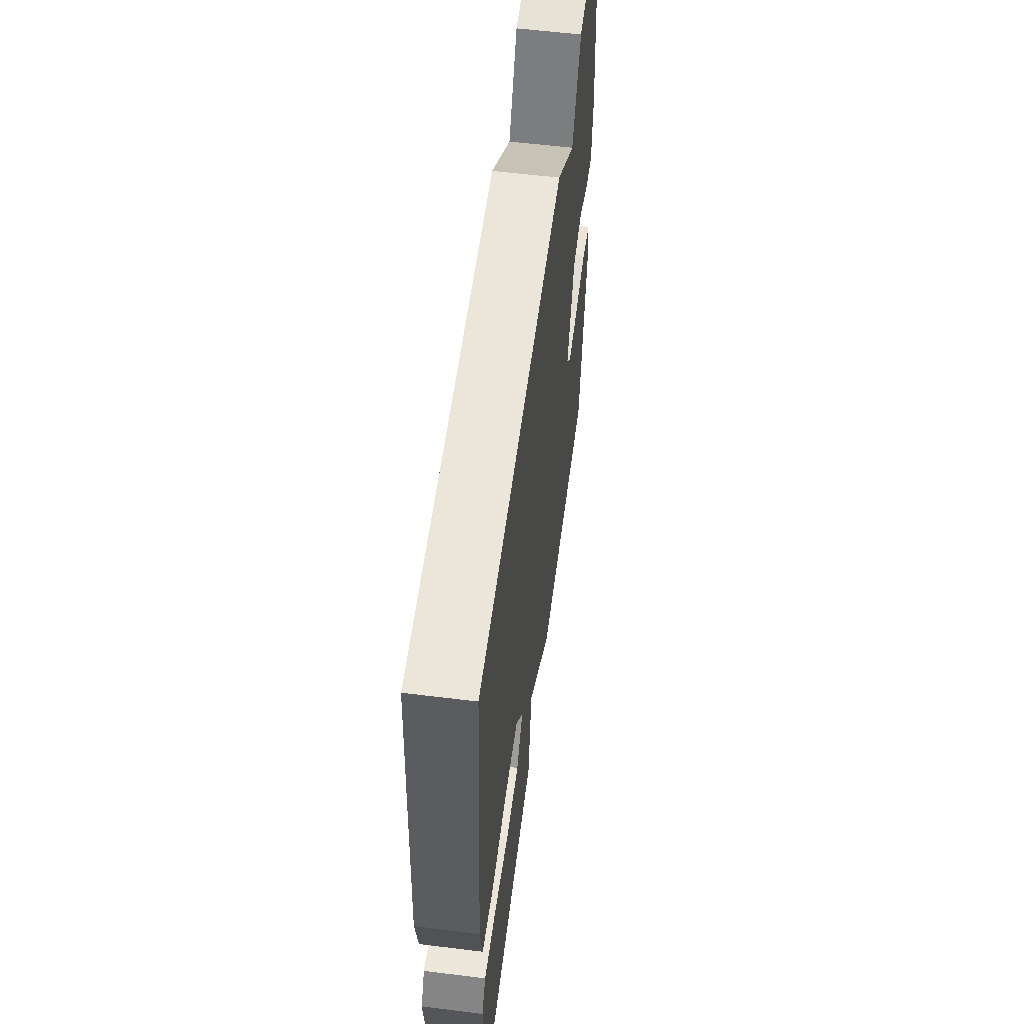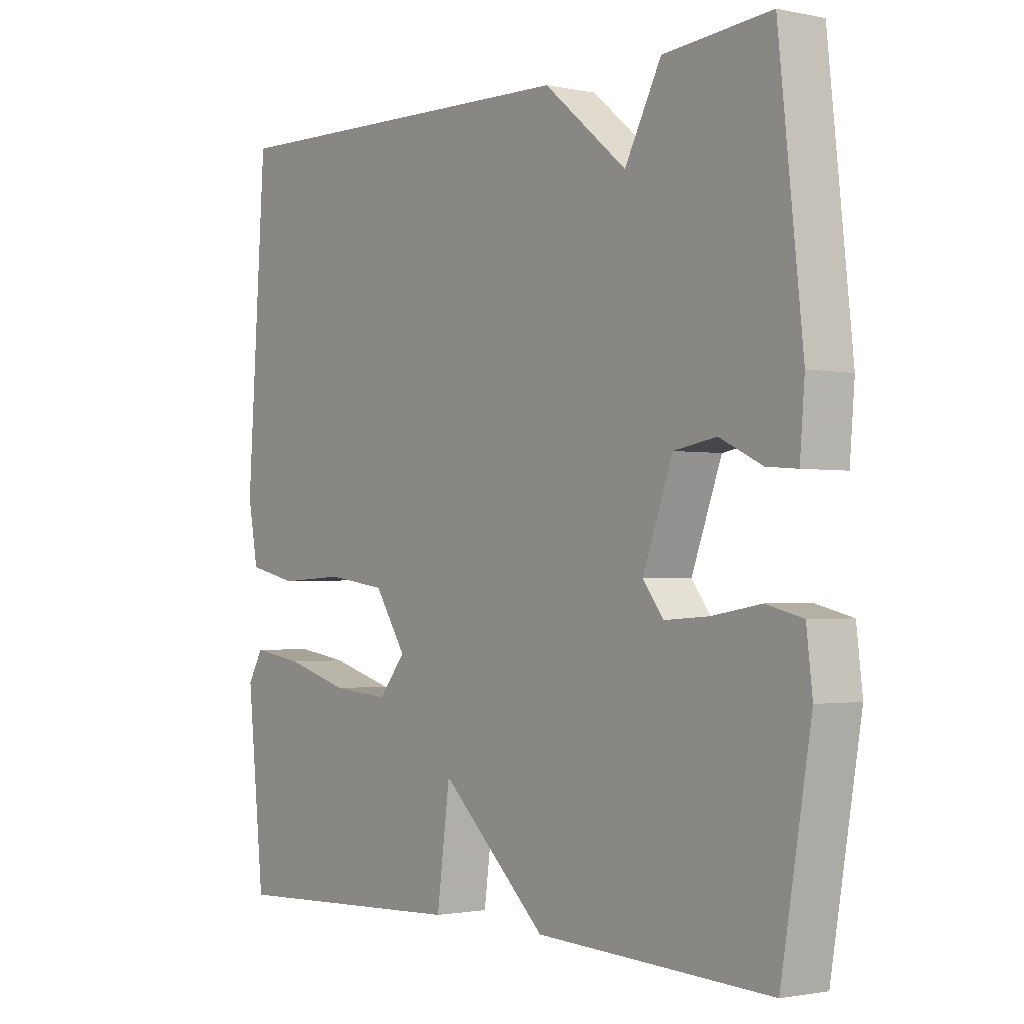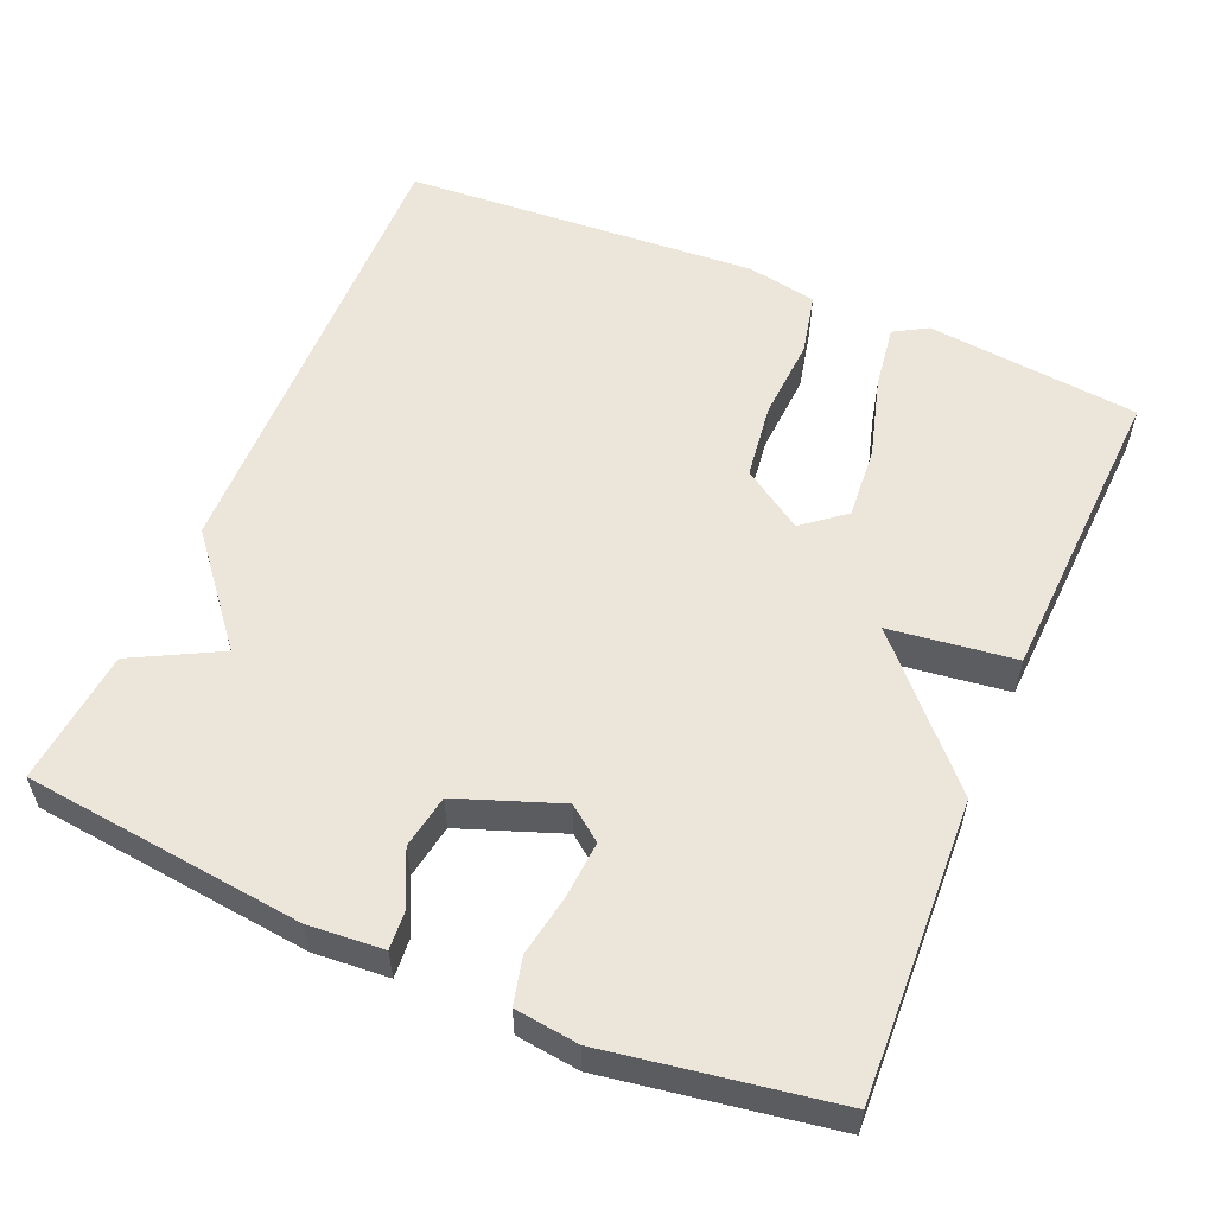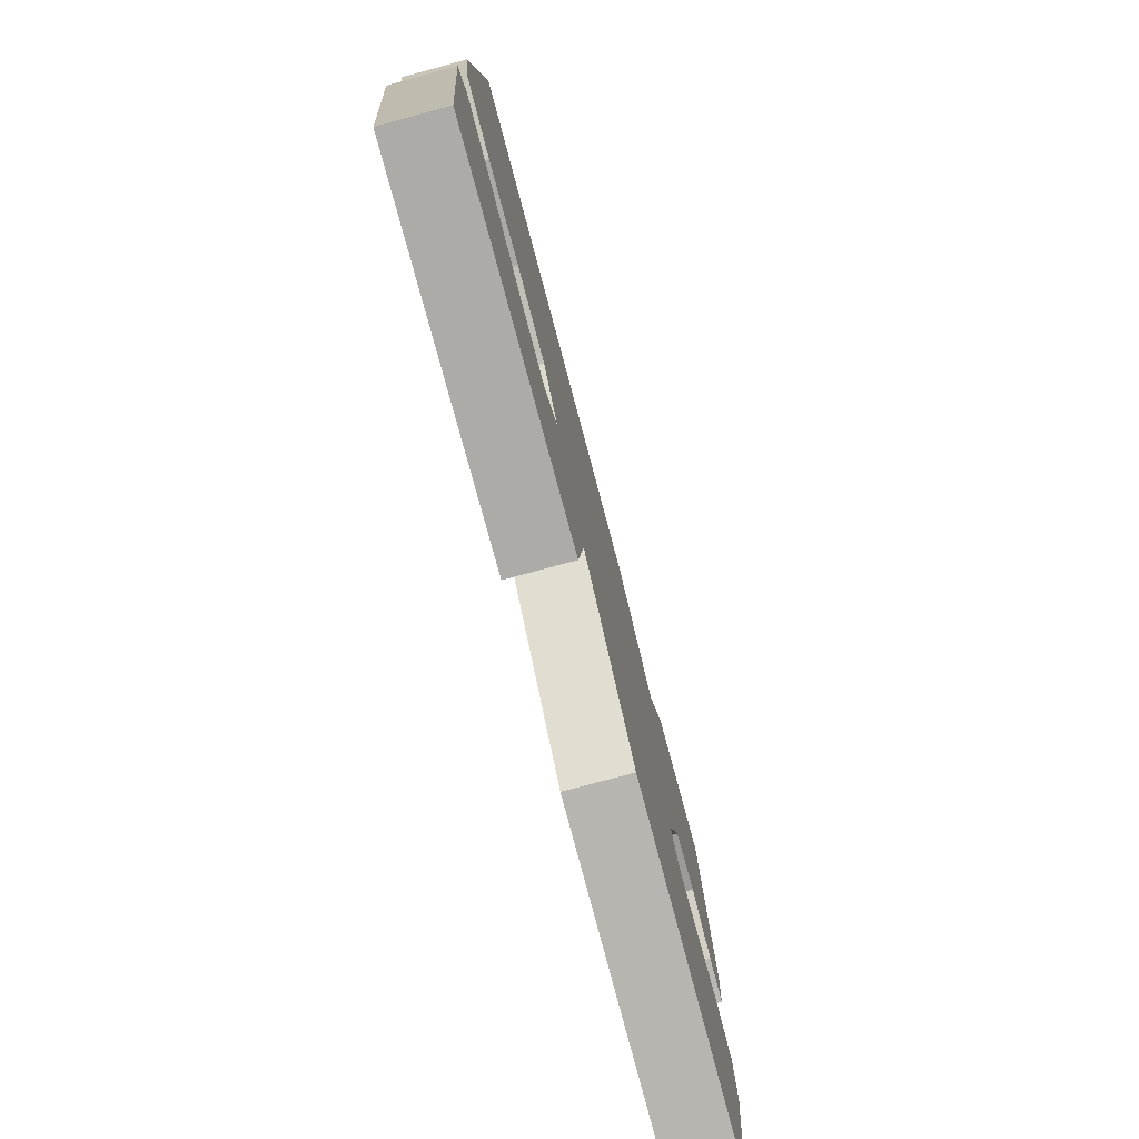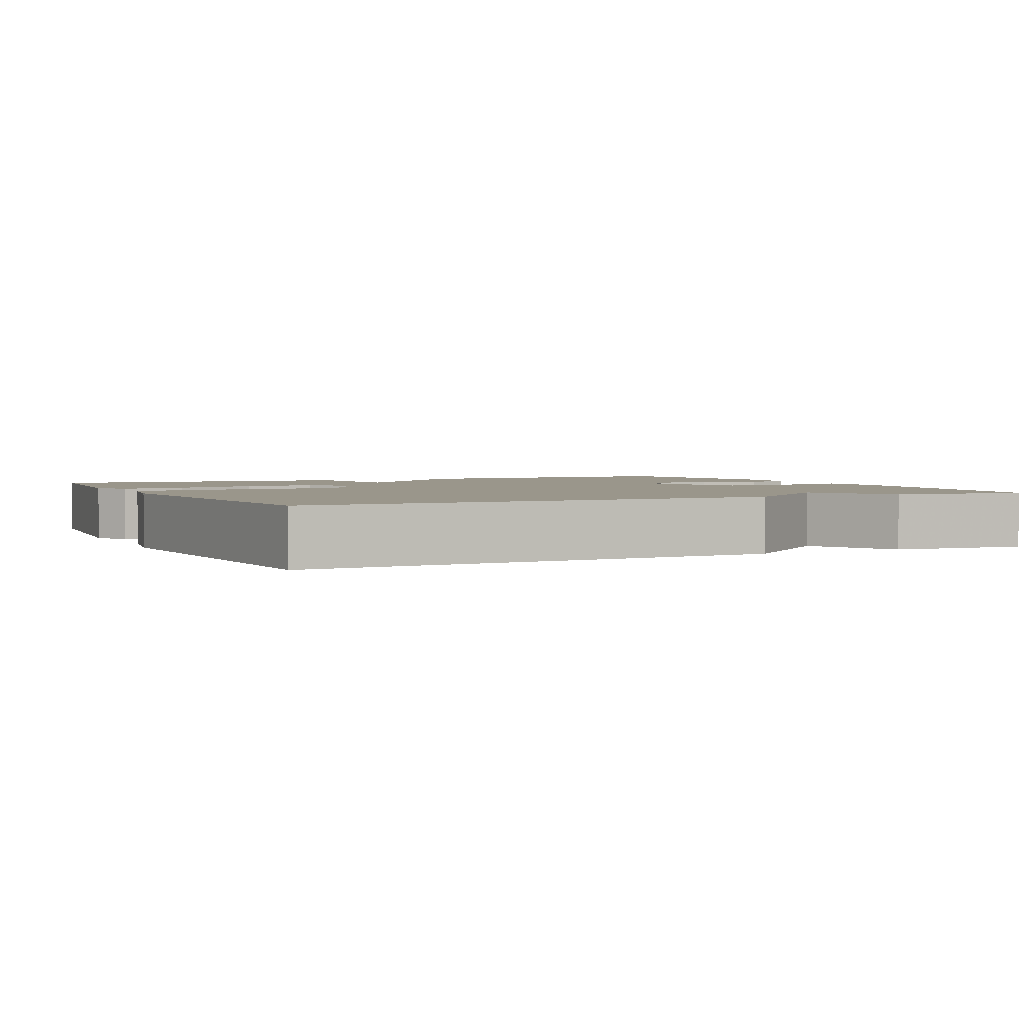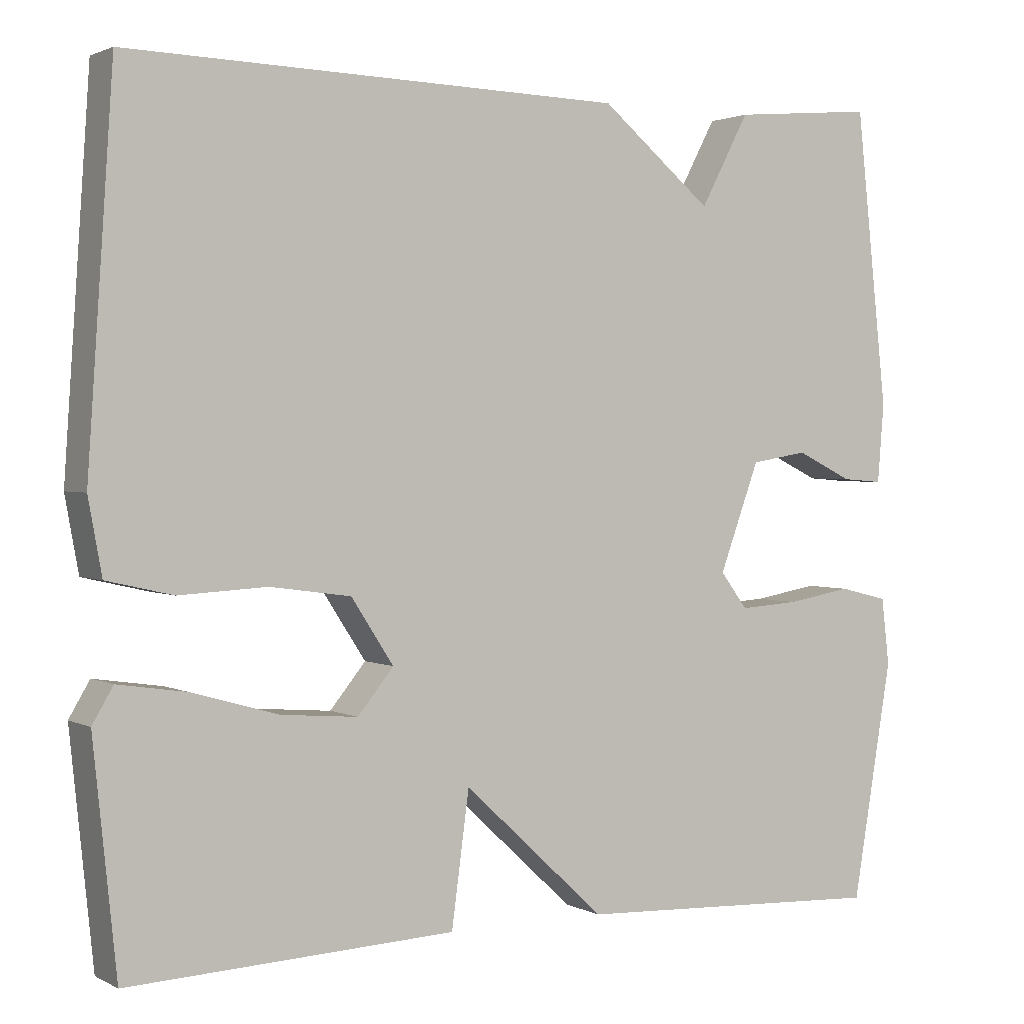
<metadata>
{"format":"obj","ext":"obj","renderer":"f3d","projection":"perspective","resolution":1024,"background":"white","views":[{"elev":58.2,"azim":-82.7,"up":"+Z"},{"elev":-1.6,"azim":52.9,"up":"+Z"},{"elev":56.0,"azim":113.3,"up":"+Y"},{"elev":-78.5,"azim":-75.0,"up":"+Z"},{"elev":2.4,"azim":-25.6,"up":"+Y"},{"elev":1.8,"azim":-30.6,"up":"+Z"}]}
</metadata>
<code>
v 0.5 0.07 -0.5
v 0.108 0.07 -0.482
v -0.07 0.07 -0.316
v -0.092 0.07 -0.482
v -0.5 0.07 -0.5
v -0.529 0.07 -0.218
v -0.503 0.07 -0.174
v -0.417 0.07 -0.187
v -0.309 0.07 -0.218
v -0.213 0.07 -0.226
v -0.168 0.07 -0.171
v -0.221 0.07 -0.09
v -0.322 0.07 -0.076
v -0.432 0.07 -0.082
v -0.515 0.07 -0.063
v -0.532 0.07 0.03
v -0.5 0.07 0.5
v 0.121 0.07 0.484
v 0.26 0.07 0.369
v 0.321 0.07 0.484
v 0.5 0.07 0.5
v 0.54 0.07 0.13
v 0.532 0.07 0.031
v 0.481 0.07 0.035
v 0.41 0.07 0.069
v 0.339 0.07 0.057
v 0.289 0.07 -0.078
v 0.323 0.07 -0.123
v 0.397 0.07 -0.118
v 0.479 0.07 -0.104
v 0.54 0.07 -0.119
v 0.55 0.07 -0.203
v 0.5 0 -0.5
v 0.108 0 -0.482
v -0.07 0 -0.316
v -0.092 0 -0.482
v -0.5 0 -0.5
v -0.529 0 -0.218
v -0.503 0 -0.174
v -0.417 0 -0.187
v -0.309 0 -0.218
v -0.213 0 -0.226
v -0.168 0 -0.171
v -0.221 0 -0.09
v -0.322 0 -0.076
v -0.432 0 -0.082
v -0.515 0 -0.063
v -0.532 0 0.03
v -0.5 0 0.5
v 0.121 0 0.484
v 0.26 0 0.369
v 0.321 0 0.484
v 0.5 0 0.5
v 0.54 0 0.13
v 0.532 0 0.031
v 0.481 0 0.035
v 0.41 0 0.069
v 0.339 0 0.057
v 0.289 0 -0.078
v 0.323 0 -0.123
v 0.397 0 -0.118
v 0.479 0 -0.104
v 0.54 0 -0.119
v 0.55 0 -0.203
f 1 2 3
f 32 1 3
f 31 32 3
f 30 31 3
f 29 30 3
f 28 29 3
f 27 28 3
f 26 27 3
f 23 24 25
f 22 23 25
f 21 22 25
f 20 21 25
f 19 20 25
f 19 25 26
f 18 19 26
f 17 18 26
f 16 17 26
f 15 16 26
f 14 15 26
f 13 14 26
f 12 13 26
f 11 12 26 3
f 7 8 9
f 6 7 9
f 5 6 9
f 4 5 9
f 3 4 9
f 3 9 10
f 3 10 11
f 35 34 33
f 35 33 64
f 35 64 63
f 35 63 62
f 35 62 61
f 35 61 60
f 35 60 59
f 35 59 58
f 57 56 55
f 57 55 54
f 57 54 53
f 57 53 52
f 57 52 51
f 58 57 51
f 58 51 50
f 58 50 49
f 58 49 48
f 58 48 47
f 58 47 46
f 58 46 45
f 58 45 44
f 35 58 44 43
f 41 40 39
f 41 39 38
f 41 38 37
f 41 37 36
f 41 36 35
f 42 41 35
f 43 42 35
f 1 33 34 2
f 2 34 35 3
f 3 35 36 4
f 4 36 37 5
f 5 37 38 6
f 6 38 39 7
f 7 39 40 8
f 8 40 41 9
f 9 41 42 10
f 10 42 43 11
f 11 43 44 12
f 12 44 45 13
f 13 45 46 14
f 14 46 47 15
f 15 47 48 16
f 16 48 49 17
f 17 49 50 18
f 18 50 51 19
f 19 51 52 20
f 20 52 53 21
f 21 53 54 22
f 22 54 55 23
f 23 55 56 24
f 24 56 57 25
f 25 57 58 26
f 26 58 59 27
f 27 59 60 28
f 28 60 61 29
f 29 61 62 30
f 30 62 63 31
f 31 63 64 32
f 32 64 33 1

</code>
